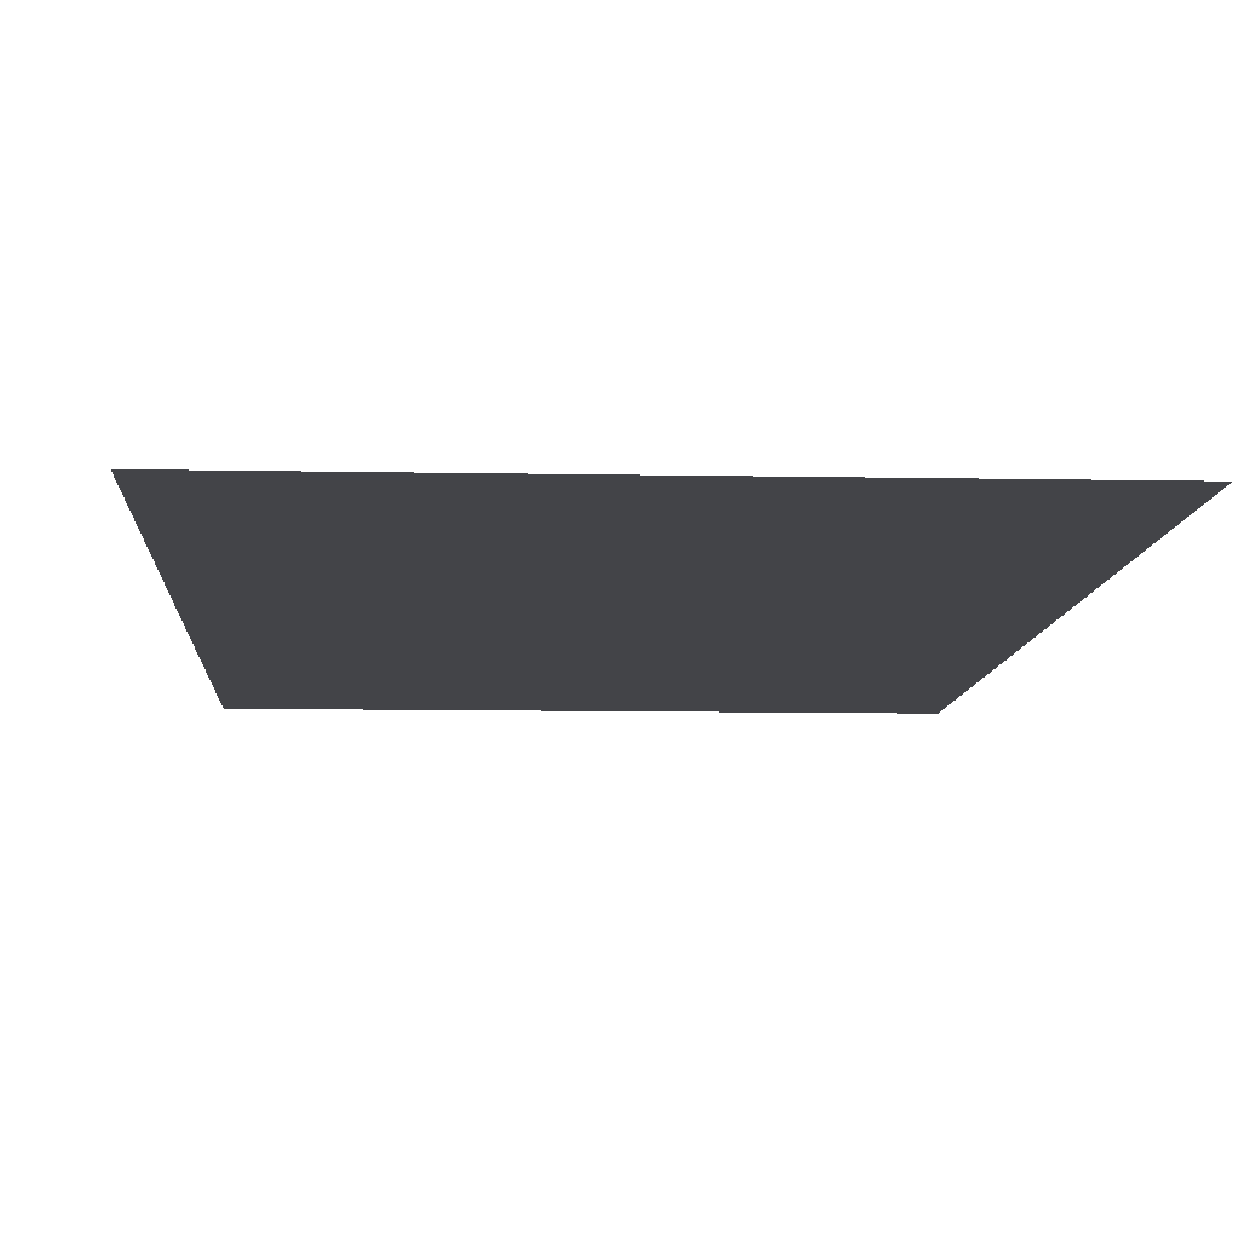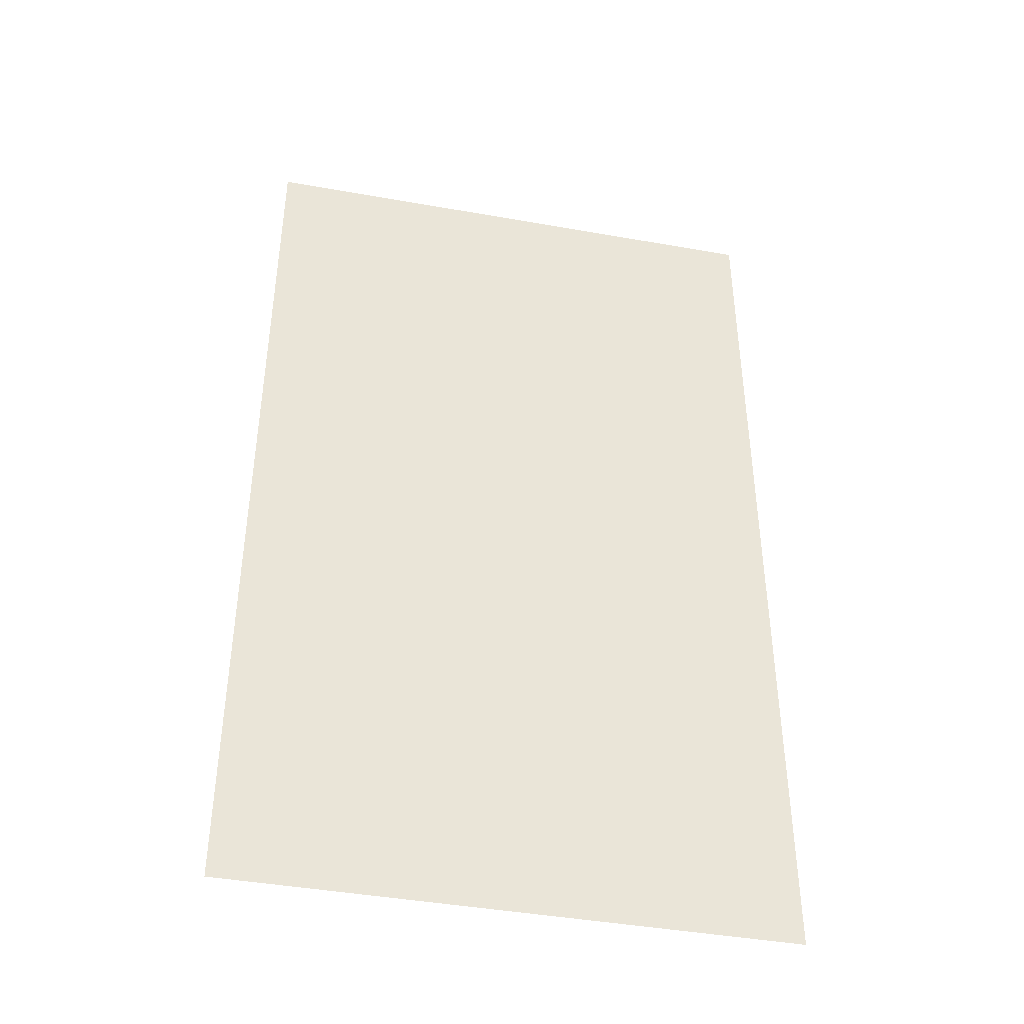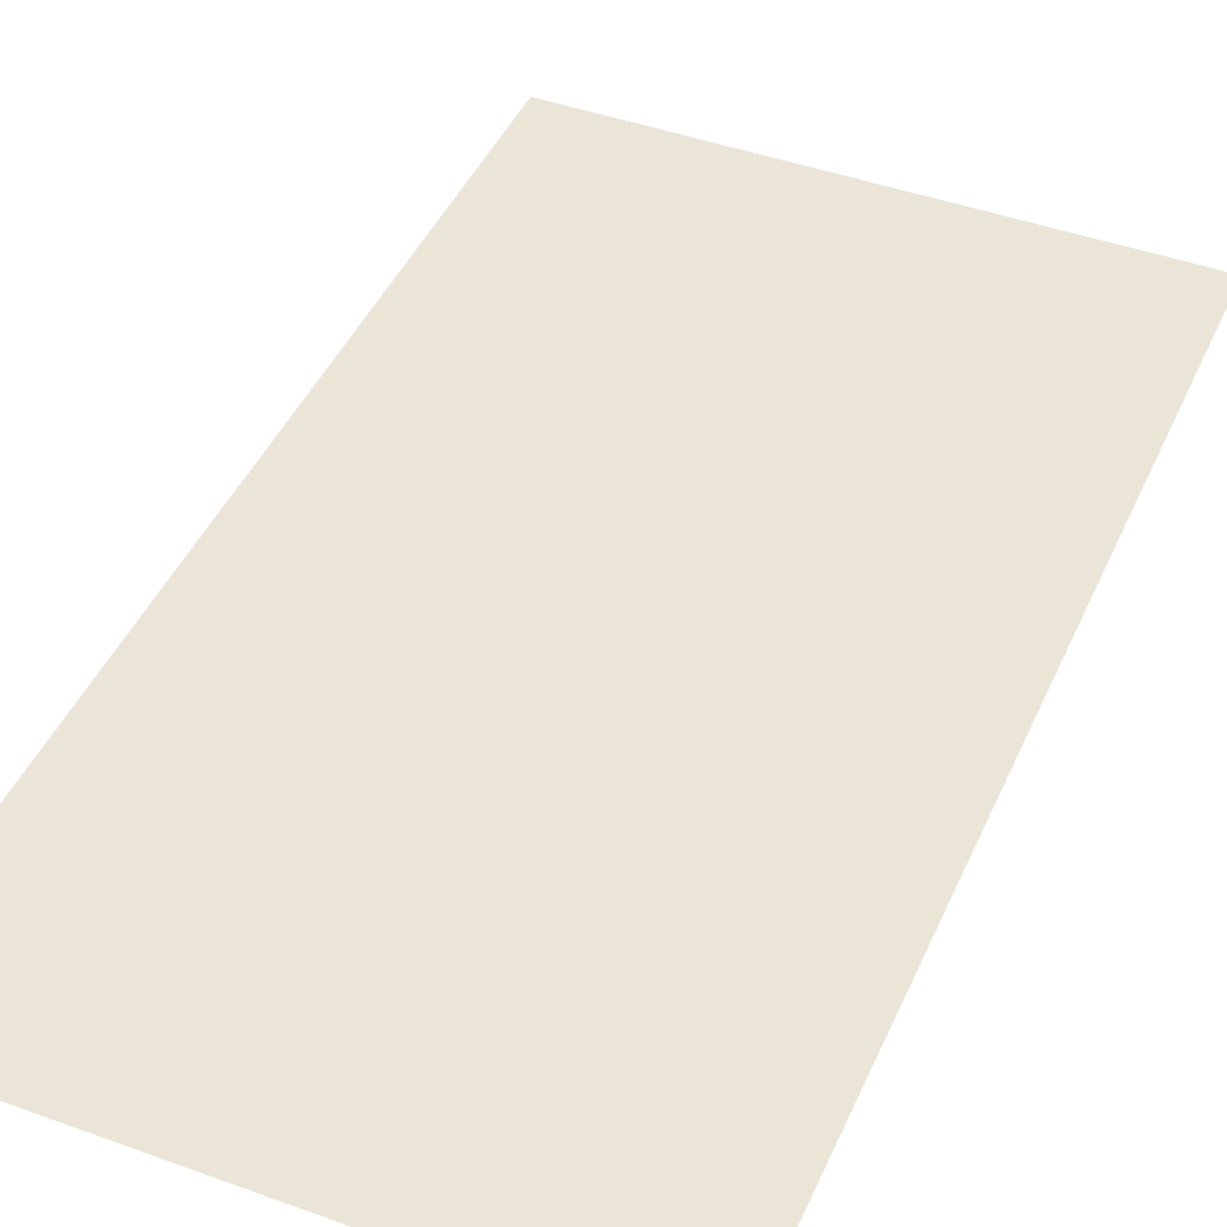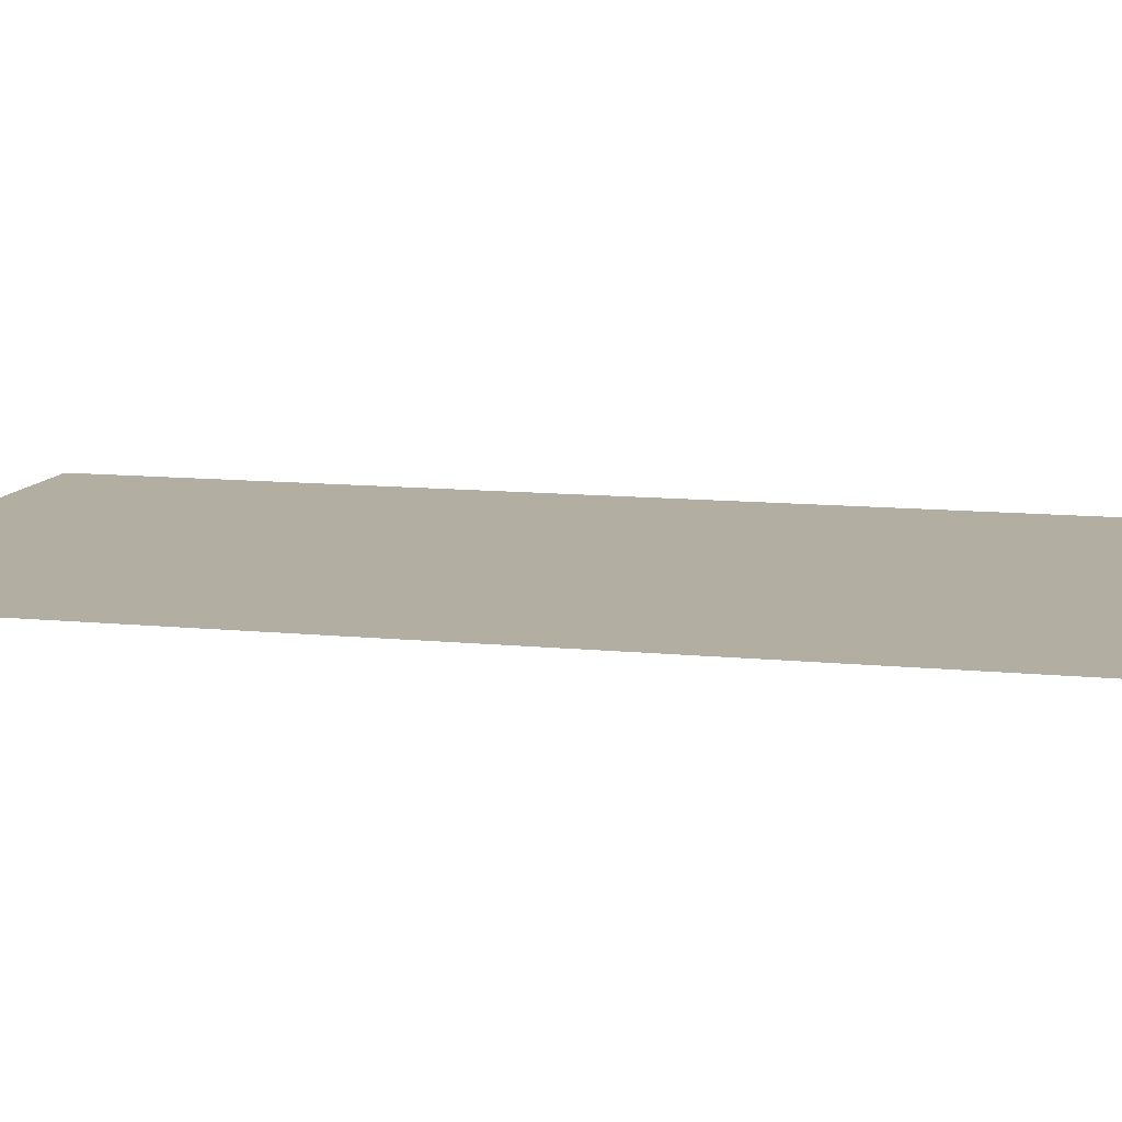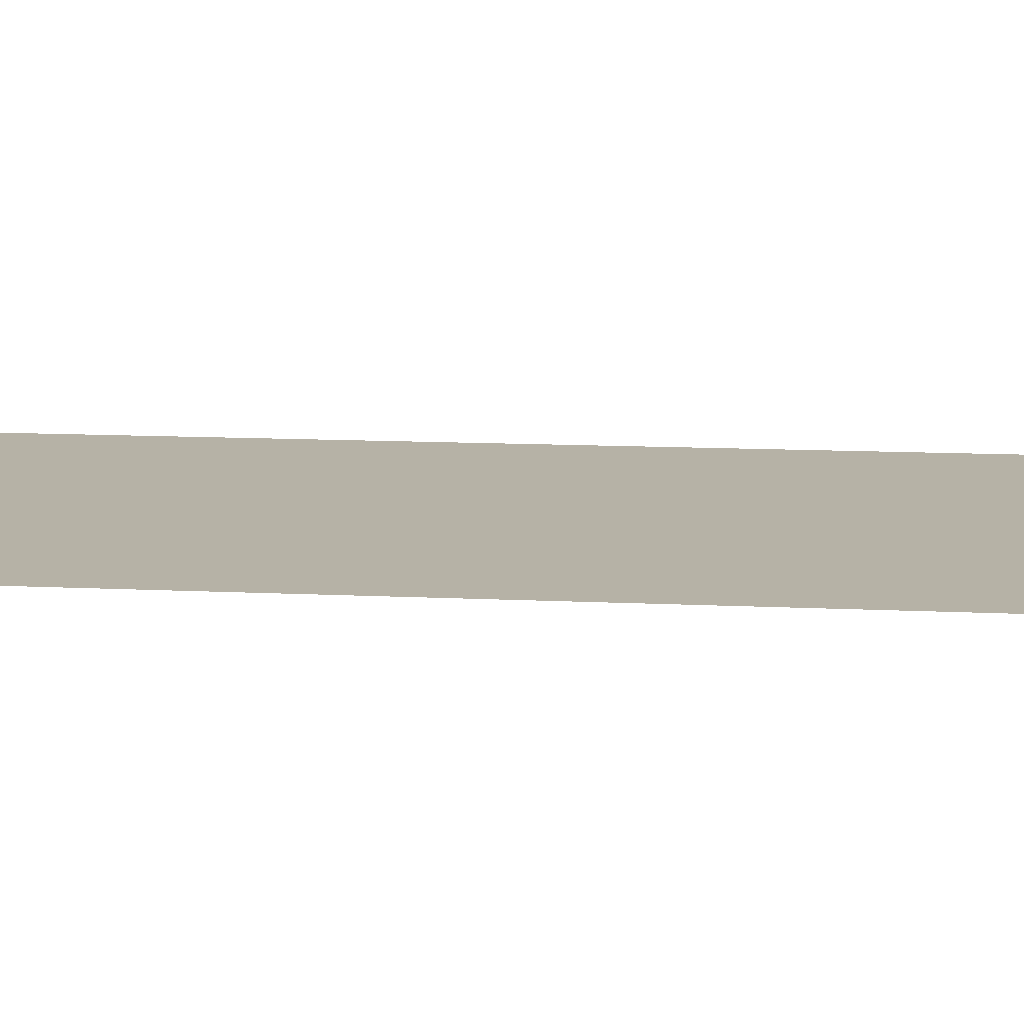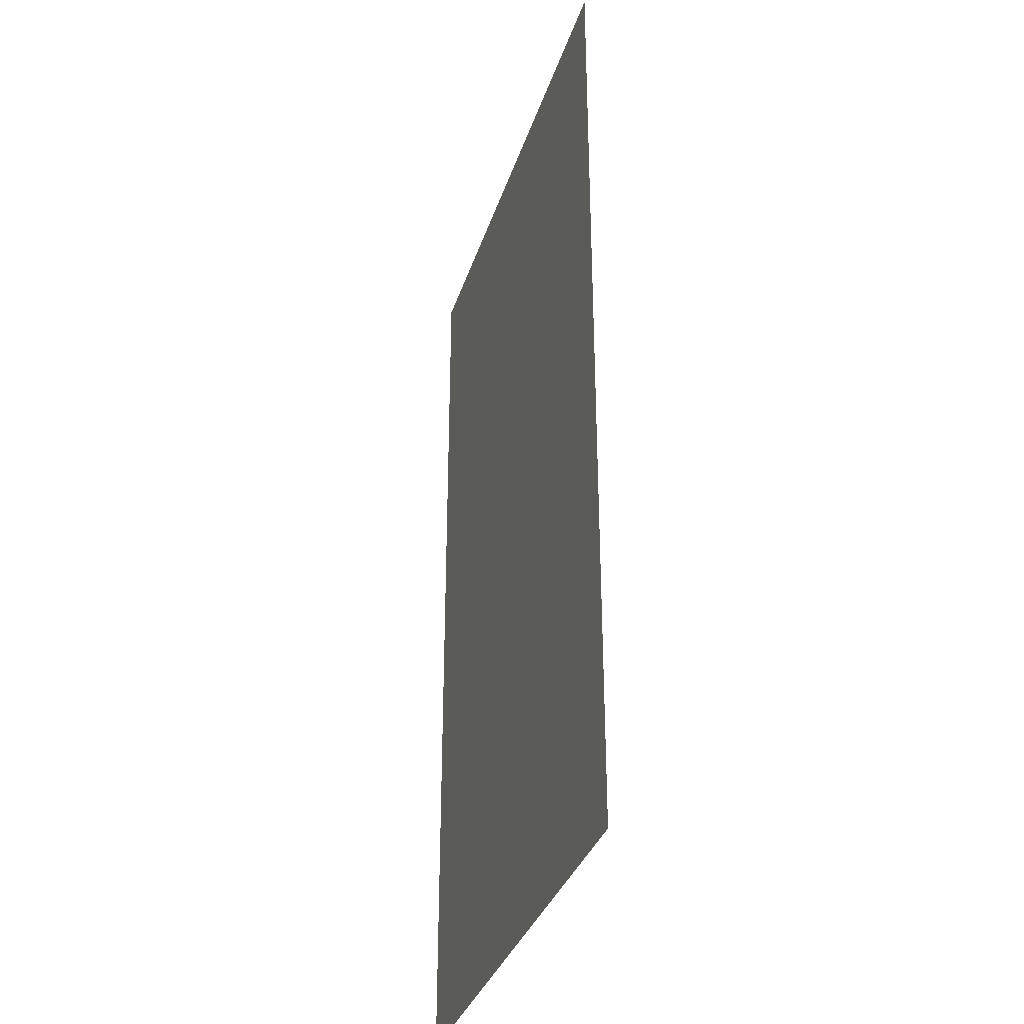
<metadata>
{"format":"obj","ext":"obj","renderer":"f3d","projection":"perspective","resolution":1024,"background":"white","views":[{"elev":-8.3,"azim":176.7,"up":"+Y"},{"elev":-43.0,"azim":-11.9,"up":"+Z"},{"elev":44.2,"azim":23.0,"up":"+Y"},{"elev":10.7,"azim":104.4,"up":"+Y"},{"elev":12.2,"azim":-83.5,"up":"+Y"},{"elev":-33.9,"azim":-106.6,"up":"+Z"}]}
</metadata>
<code>
o one
v -0.5625 0.134 1
v 0.5625 0.134 1
v -0.5625 0.134 -1
v 0.5625 0.134 -1
f 1 2 4 3

</code>
